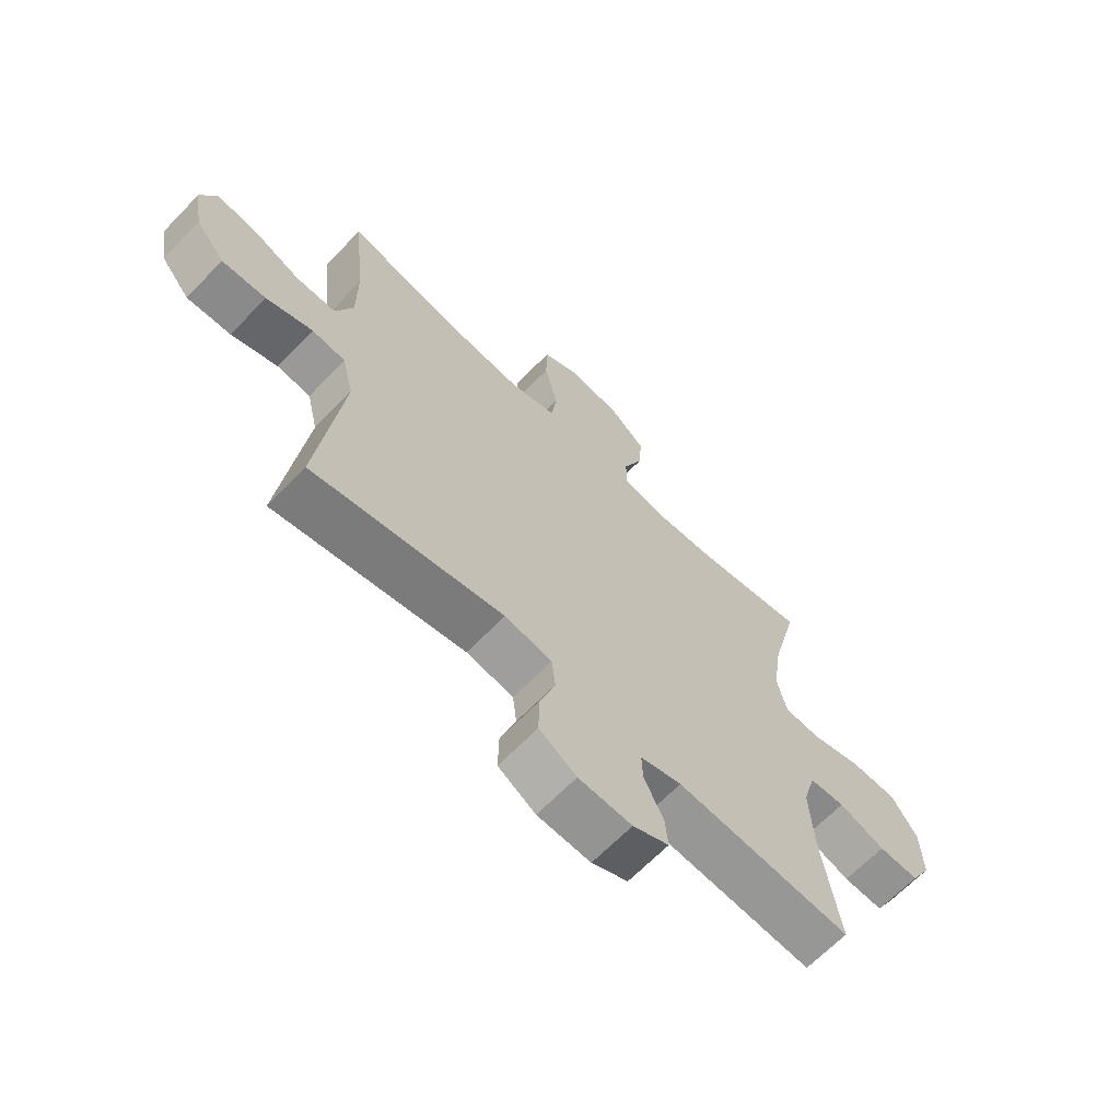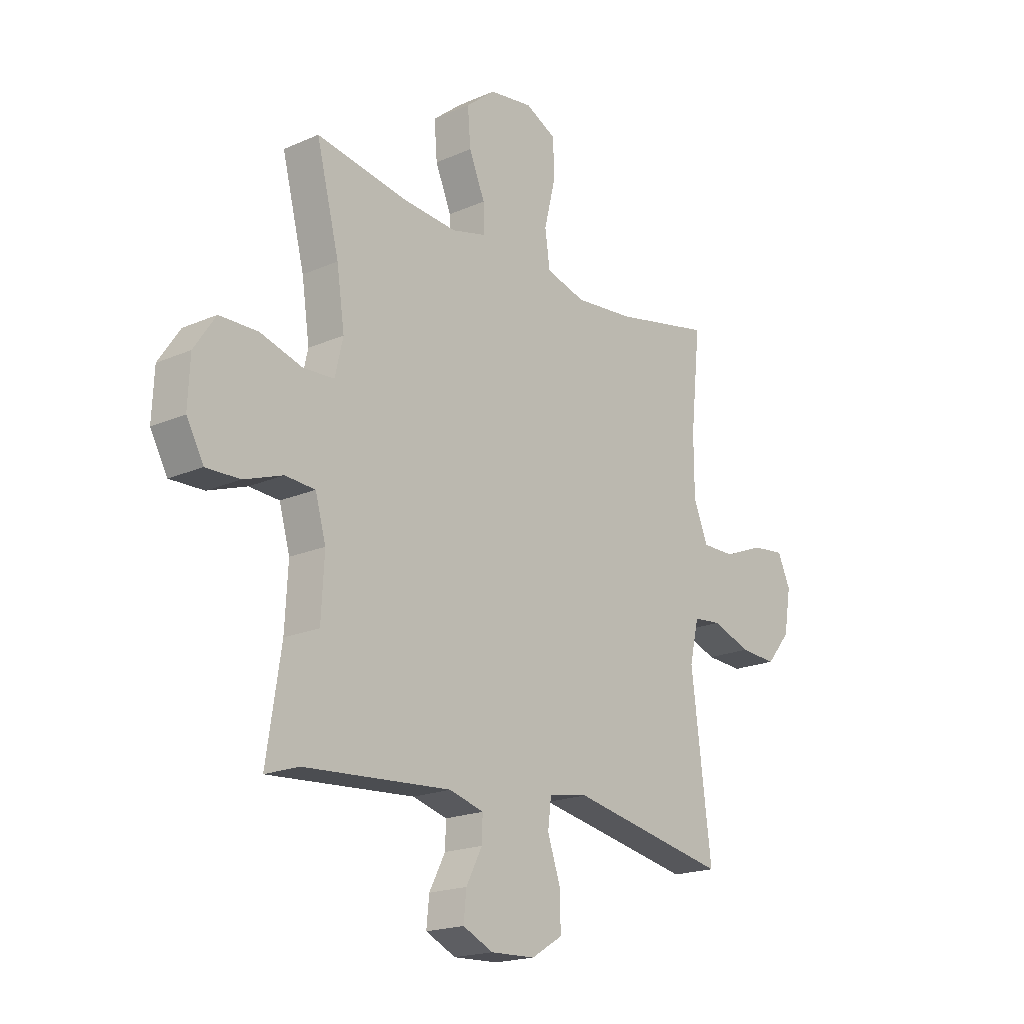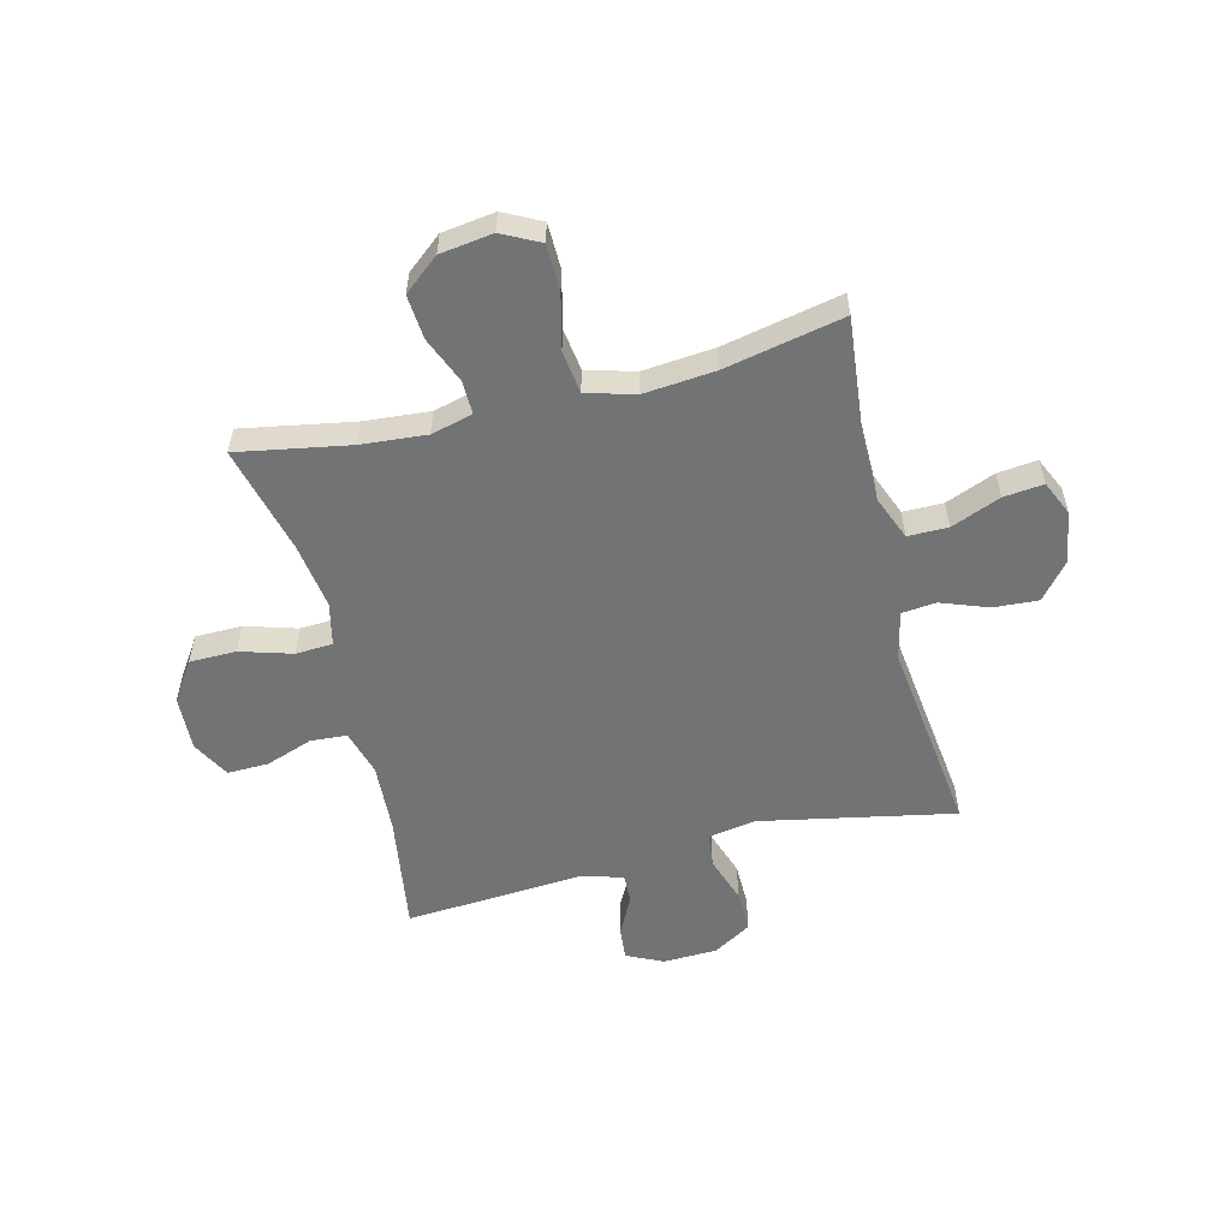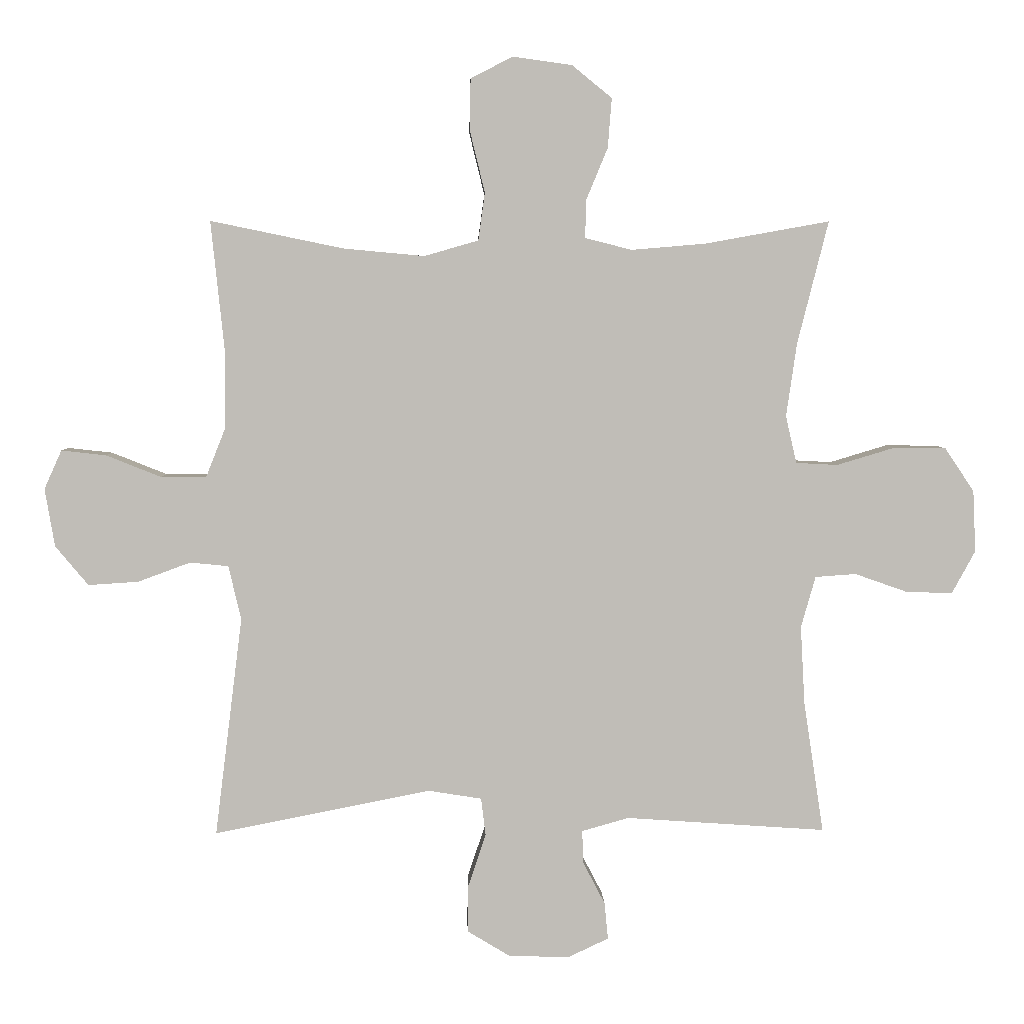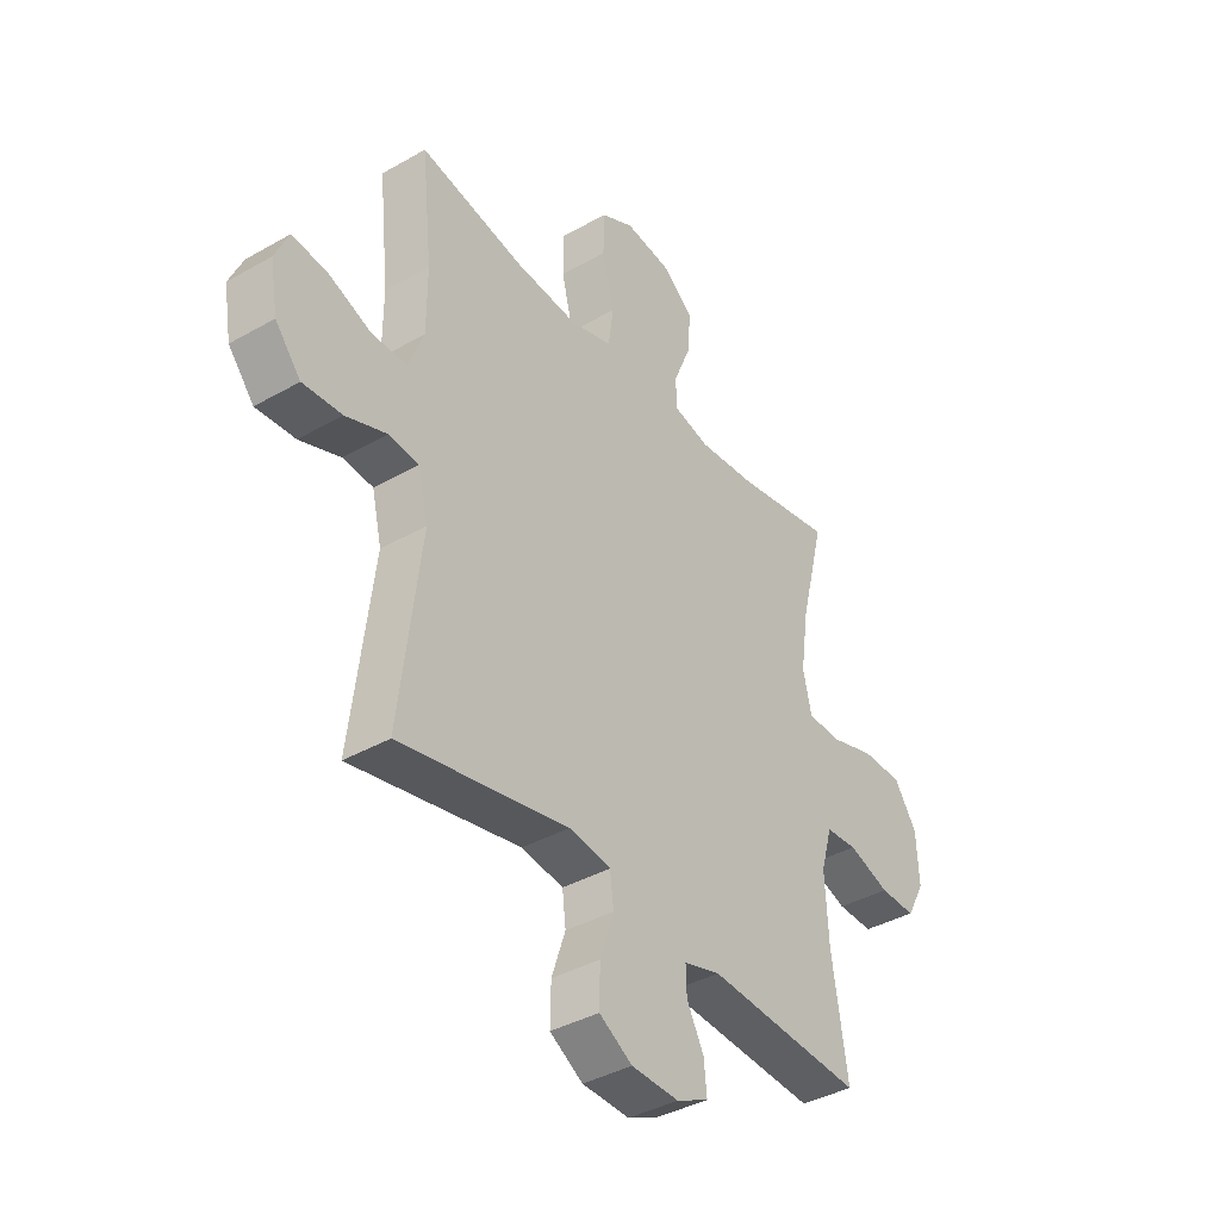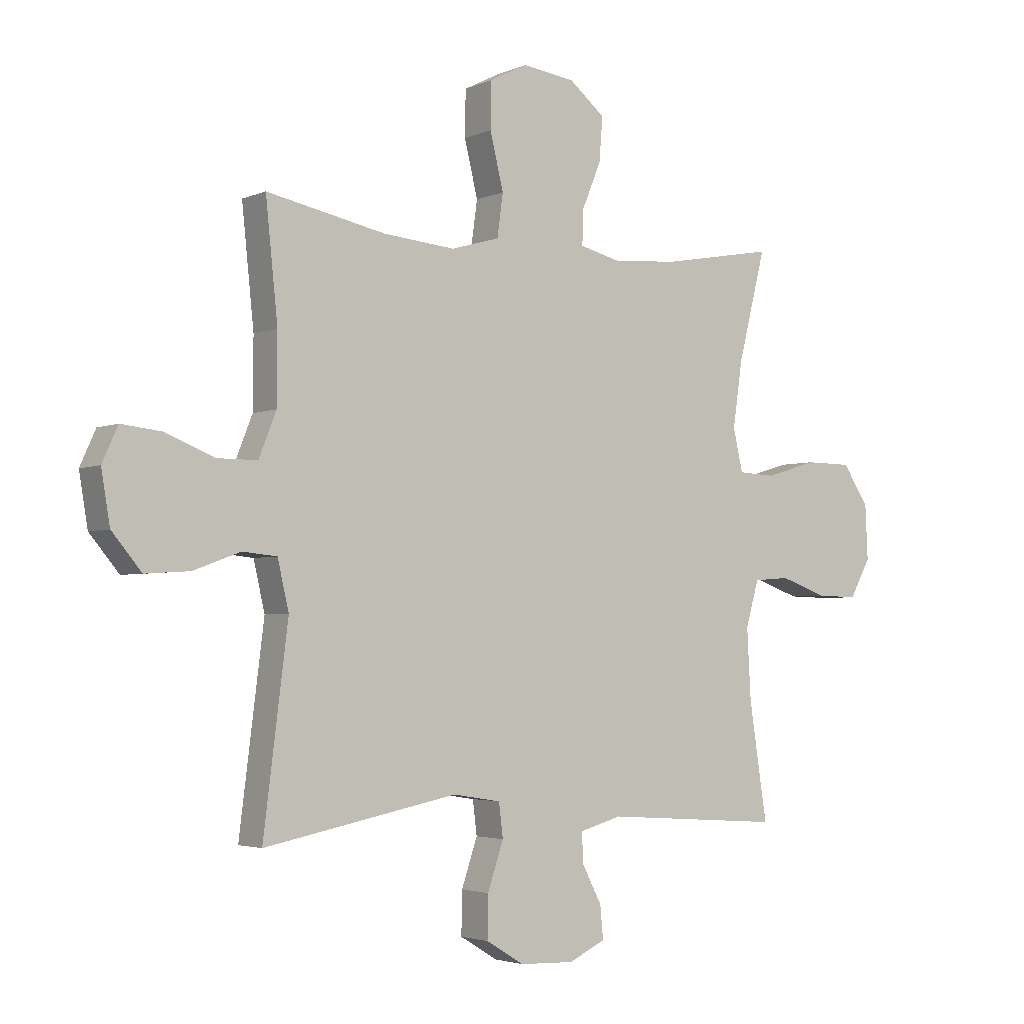
<metadata>
{"format":"obj","ext":"obj","renderer":"f3d","projection":"perspective","resolution":1024,"background":"white","views":[{"elev":-65.8,"azim":135.9,"up":"+Z"},{"elev":-19.0,"azim":-50.1,"up":"+Z"},{"elev":-55.8,"azim":14.0,"up":"+Y"},{"elev":4.7,"azim":178.5,"up":"+Z"},{"elev":-38.7,"azim":125.7,"up":"+Z"},{"elev":-3.2,"azim":144.9,"up":"+Z"}]}
</metadata>
<code>
o path2460
v -0.4488 0.0375 0.2966
v -0.4317 0.0375 0.1785
v -0.4493 0.0375 0.1018
v -0.5168 0.0375 0.09839
v -0.6098 0.0375 0.1264
v -0.6941 0.0375 0.1254
v -0.7413 0.0375 0.05508
v -0.7458 0.0375 -0.04443
v -0.7082 0.0375 -0.1131
v -0.6339 0.0375 -0.1112
v -0.5485 0.0375 -0.08119
v -0.483 0.0375 -0.08588
v -0.4595 0.0375 -0.1687
v -0.4664 0.0375 -0.2955
v -0.4987 0.0375 -0.5074
v -0.1759 0.0375 -0.4855
v -0.1002 0.0375 -0.5069
v -0.102 0.0375 -0.5602
v -0.1374 0.0375 -0.6283
v -0.1433 0.0375 -0.688
v -0.07704 0.0375 -0.7193
v 0.02084 0.0375 -0.7158
v 0.08933 0.0375 -0.6743
v 0.08805 0.0375 -0.5978
v 0.05949 0.0375 -0.5129
v 0.06681 0.0375 -0.452
v 0.1536 0.0375 -0.4382
v 0.503 0.0375 -0.5074
v 0.4587 0.0375 -0.153
v 0.4789 0.0375 -0.06553
v 0.541 0.0375 -0.05933
v 0.6259 0.0375 -0.09065
v 0.7067 0.0375 -0.09583
v 0.7599 0.0375 -0.03194
v 0.7757 0.0375 0.06141
v 0.7475 0.0375 0.124
v 0.6754 0.0375 0.116
v 0.5863 0.0375 0.08037
v 0.5135 0.0375 0.08039
v 0.4819 0.0375 0.1599
v 0.4812 0.0375 0.2847
v 0.503 0.0375 0.4945
v 0.2878 0.0375 0.4501
v 0.1578 0.0375 0.4382
v 0.07037 0.0375 0.4634
v 0.05972 0.0375 0.5403
v 0.08407 0.0375 0.6401
v 0.08262 0.0375 0.7231
v 0.01454 0.0375 0.7576
v -0.08108 0.0375 0.7444
v -0.1452 0.0375 0.6919
v -0.1388 0.0375 0.612
v -0.104 0.0375 0.5283
v -0.1028 0.0375 0.4674
v -0.1783 0.0375 0.4483
v -0.2976 0.0375 0.4585
v -0.4987 0.0375 0.4945
v -0.4488 -0.0375 0.2966
v -0.4317 -0.0375 0.1785
v -0.4493 -0.0375 0.1018
v -0.5168 -0.0375 0.09839
v -0.6098 -0.0375 0.1264
v -0.6941 -0.0375 0.1254
v -0.7413 -0.0375 0.05508
v -0.7458 -0.0375 -0.04443
v -0.7082 -0.0375 -0.1131
v -0.6339 -0.0375 -0.1112
v -0.5485 -0.0375 -0.08119
v -0.483 -0.0375 -0.08588
v -0.4595 -0.0375 -0.1687
v -0.4664 -0.0375 -0.2955
v -0.4987 -0.0375 -0.5074
v -0.1759 -0.0375 -0.4855
v -0.1002 -0.0375 -0.5069
v -0.102 -0.0375 -0.5602
v -0.1374 -0.0375 -0.6283
v -0.1433 -0.0375 -0.688
v -0.07704 -0.0375 -0.7193
v 0.02084 -0.0375 -0.7158
v 0.08933 -0.0375 -0.6743
v 0.08805 -0.0375 -0.5978
v 0.05949 -0.0375 -0.5129
v 0.06681 -0.0375 -0.452
v 0.1536 -0.0375 -0.4382
v 0.503 -0.0375 -0.5074
v 0.4587 -0.0375 -0.153
v 0.4789 -0.0375 -0.06553
v 0.541 -0.0375 -0.05933
v 0.6259 -0.0375 -0.09065
v 0.7067 -0.0375 -0.09583
v 0.7599 -0.0375 -0.03194
v 0.7757 -0.0375 0.06141
v 0.7475 -0.0375 0.124
v 0.6754 -0.0375 0.116
v 0.5863 -0.0375 0.08037
v 0.5135 -0.0375 0.08039
v 0.4819 -0.0375 0.1599
v 0.4812 -0.0375 0.2847
v 0.503 -0.0375 0.4945
v 0.2878 -0.0375 0.4501
v 0.1578 -0.0375 0.4382
v 0.07037 -0.0375 0.4634
v 0.05972 -0.0375 0.5403
v 0.08407 -0.0375 0.6401
v 0.08262 -0.0375 0.7231
v 0.01454 -0.0375 0.7576
v -0.08108 -0.0375 0.7444
v -0.1452 -0.0375 0.6919
v -0.1388 -0.0375 0.612
v -0.104 -0.0375 0.5283
v -0.1028 -0.0375 0.4674
v -0.1783 -0.0375 0.4483
v -0.2976 -0.0375 0.4585
v -0.4987 -0.0375 0.4945
v -0.7413 0.0375 0.05508
v -0.7458 0.0375 -0.04443
v -0.7082 0.0375 -0.1131
v -0.7082 0.0375 -0.1131
v -0.6941 0.0375 0.1254
v -0.6339 0.0375 -0.1112
v -0.6098 0.0375 0.1264
v -0.5485 0.0375 -0.08119
v -0.5168 0.0375 0.09839
v -0.483 0.0375 -0.08588
v -0.483 0.0375 -0.08588
v -0.4493 0.0375 0.1018
v -0.4493 0.0375 0.1018
v -0.4664 0.0375 -0.2955
v -0.4987 0.0375 -0.5074
v -0.4987 0.0375 -0.5074
v -0.4595 0.0375 -0.1687
v -0.4987 0.0375 0.4945
v -0.4987 0.0375 0.4945
v -0.4488 0.0375 0.2966
v -0.4317 0.0375 0.1785
v -0.2976 0.0375 0.4585
v -0.1783 0.0375 0.4483
v -0.1759 0.0375 -0.4855
v -0.1028 0.0375 0.4674
v -0.1028 0.0375 0.4674
v -0.1002 0.0375 -0.5069
v -0.1002 0.0375 -0.5069
v -0.08108 0.0375 0.7444
v -0.1452 0.0375 0.6919
v -0.1388 0.0375 0.612
v -0.1374 0.0375 -0.6283
v -0.1433 0.0375 -0.688
v -0.1433 0.0375 -0.688
v -0.07704 0.0375 -0.7193
v -0.104 0.0375 0.5283
v -0.102 0.0375 -0.5602
v 0.01454 0.0375 0.7576
v 0.02084 0.0375 -0.7158
v 0.08262 0.0375 0.7231
v 0.08262 0.0375 0.7231
v 0.08933 0.0375 -0.6743
v 0.05949 0.0375 -0.5129
v 0.06681 0.0375 -0.452
v 0.06681 0.0375 -0.452
v 0.08805 0.0375 -0.5978
v 0.08407 0.0375 0.6401
v 0.05972 0.0375 0.5403
v 0.07037 0.0375 0.4634
v 0.07037 0.0375 0.4634
v 0.1536 0.0375 -0.4382
v 0.1578 0.0375 0.4382
v 0.2878 0.0375 0.4501
v 0.503 0.0375 0.4945
v 0.503 0.0375 0.4945
v 0.4812 0.0375 0.2847
v 0.4587 0.0375 -0.153
v 0.4789 0.0375 -0.06553
v 0.4789 0.0375 -0.06553
v 0.503 0.0375 -0.5074
v 0.503 0.0375 -0.5074
v 0.4819 0.0375 0.1599
v 0.541 0.0375 -0.05933
v 0.5135 0.0375 0.08039
v 0.5135 0.0375 0.08039
v 0.5863 0.0375 0.08037
v 0.6259 0.0375 -0.09065
v 0.6754 0.0375 0.116
v 0.7067 0.0375 -0.09583
v 0.7475 0.0375 0.124
v 0.7475 0.0375 0.124
v 0.7599 0.0375 -0.03194
v 0.7757 0.0375 0.06141
v -0.7413 -0.0375 0.05508
v -0.7458 -0.0375 -0.04443
v -0.7082 -0.0375 -0.1131
v -0.7082 -0.0375 -0.1131
v -0.6941 -0.0375 0.1254
v -0.6339 -0.0375 -0.1112
v -0.6098 -0.0375 0.1264
v -0.5485 -0.0375 -0.08119
v -0.5168 -0.0375 0.09839
v -0.483 -0.0375 -0.08588
v -0.483 -0.0375 -0.08588
v -0.4493 -0.0375 0.1018
v -0.4493 -0.0375 0.1018
v -0.4664 -0.0375 -0.2955
v -0.4987 -0.0375 -0.5074
v -0.4987 -0.0375 -0.5074
v -0.4595 -0.0375 -0.1687
v -0.4987 -0.0375 0.4945
v -0.4987 -0.0375 0.4945
v -0.4488 -0.0375 0.2966
v -0.4317 -0.0375 0.1785
v -0.2976 -0.0375 0.4585
v -0.1783 -0.0375 0.4483
v -0.1759 -0.0375 -0.4855
v -0.1028 -0.0375 0.4674
v -0.1028 -0.0375 0.4674
v -0.1002 -0.0375 -0.5069
v -0.1002 -0.0375 -0.5069
v -0.08108 -0.0375 0.7444
v -0.1452 -0.0375 0.6919
v -0.1388 -0.0375 0.612
v -0.1374 -0.0375 -0.6283
v -0.1433 -0.0375 -0.688
v -0.1433 -0.0375 -0.688
v -0.07704 -0.0375 -0.7193
v -0.104 -0.0375 0.5283
v -0.102 -0.0375 -0.5602
v 0.01454 -0.0375 0.7576
v 0.02084 -0.0375 -0.7158
v 0.08262 -0.0375 0.7231
v 0.08262 -0.0375 0.7231
v 0.08933 -0.0375 -0.6743
v 0.05949 -0.0375 -0.5129
v 0.06681 -0.0375 -0.452
v 0.06681 -0.0375 -0.452
v 0.08805 -0.0375 -0.5978
v 0.08407 -0.0375 0.6401
v 0.05972 -0.0375 0.5403
v 0.07037 -0.0375 0.4634
v 0.07037 -0.0375 0.4634
v 0.1536 -0.0375 -0.4382
v 0.1578 -0.0375 0.4382
v 0.2878 -0.0375 0.4501
v 0.503 -0.0375 0.4945
v 0.503 -0.0375 0.4945
v 0.4812 -0.0375 0.2847
v 0.4587 -0.0375 -0.153
v 0.4789 -0.0375 -0.06553
v 0.4789 -0.0375 -0.06553
v 0.503 -0.0375 -0.5074
v 0.503 -0.0375 -0.5074
v 0.4819 -0.0375 0.1599
v 0.541 -0.0375 -0.05933
v 0.5135 -0.0375 0.08039
v 0.5135 -0.0375 0.08039
v 0.5863 -0.0375 0.08037
v 0.6259 -0.0375 -0.09065
v 0.6754 -0.0375 0.116
v 0.7067 -0.0375 -0.09583
v 0.7475 -0.0375 0.124
v 0.7475 -0.0375 0.124
v 0.7599 -0.0375 -0.03194
v 0.7757 -0.0375 0.06141
f 249 239 245
f 223 235 218
f 211 201 202
f 256 259 254
f 230 224 233
f 211 204 201
f 227 225 234
f 231 199 204
f 188 194 192
f 207 209 205
f 253 259 255
f 257 255 260
f 231 239 199
f 234 218 235
f 212 235 223
f 216 234 225
f 239 249 240
f 236 208 199
f 233 226 229
f 224 219 222
f 250 253 251
f 251 249 245
f 250 251 245
f 244 238 247
f 245 231 244
f 193 188 189
f 235 212 236
f 197 196 195
f 231 204 211
f 243 240 249
f 216 218 234
f 231 211 214
f 240 243 241
f 218 216 217
f 195 194 193
f 208 210 207
f 230 214 224
f 236 199 239
f 260 255 259
f 212 210 208
f 259 253 254
f 231 214 230
f 226 224 222
f 233 224 226
f 254 253 250
f 245 239 231
f 236 212 208
f 199 197 204
f 193 189 190
f 194 195 196
f 194 188 193
f 207 210 209
f 222 219 220
f 199 196 197
f 244 231 238
f 7 8 65 64
f 8 118 191 65
f 6 7 64 63
f 9 10 67 66
f 5 6 63 62
f 10 11 68 67
f 4 5 62 61
f 11 125 198 68
f 127 4 61 200
f 14 130 203 71
f 12 13 70 69
f 133 1 58 206
f 13 14 71 70
f 2 3 60 59
f 1 2 59 58
f 56 57 114 113
f 55 56 113 112
f 15 16 73 72
f 140 55 112 213
f 16 142 215 73
f 50 51 108 107
f 51 52 109 108
f 19 148 221 76
f 20 21 78 77
f 52 53 110 109
f 18 19 76 75
f 53 54 111 110
f 17 18 75 74
f 49 50 107 106
f 21 22 79 78
f 155 49 106 228
f 22 23 80 79
f 25 159 232 82
f 24 25 82 81
f 23 24 81 80
f 47 48 105 104
f 46 47 104 103
f 164 46 103 237
f 26 27 84 83
f 44 45 102 101
f 43 44 101 100
f 169 43 100 242
f 41 42 99 98
f 29 173 246 86
f 175 29 86 248
f 27 28 85 84
f 40 41 98 97
f 30 31 88 87
f 179 40 97 252
f 38 39 96 95
f 31 32 89 88
f 37 38 95 94
f 32 33 90 89
f 185 37 94 258
f 33 34 91 90
f 35 36 93 92
f 34 35 92 91
f 176 172 166
f 150 145 162
f 138 129 128
f 183 181 186
f 157 160 151
f 138 128 131
f 154 161 152
f 158 131 126
f 115 119 121
f 134 132 136
f 180 182 186
f 184 187 182
f 158 126 166
f 161 162 145
f 139 150 162
f 143 152 161
f 166 167 176
f 163 126 135
f 160 156 153
f 151 149 146
f 177 178 180
f 178 172 176
f 177 172 178
f 171 174 165
f 172 171 158
f 120 116 115
f 162 163 139
f 124 122 123
f 158 138 131
f 170 176 167
f 143 161 145
f 158 141 138
f 167 168 170
f 145 144 143
f 122 120 121
f 135 134 137
f 157 151 141
f 163 166 126
f 187 186 182
f 139 135 137
f 186 181 180
f 158 157 141
f 153 149 151
f 160 153 151
f 181 177 180
f 172 158 166
f 163 135 139
f 126 131 124
f 120 117 116
f 121 123 122
f 121 120 115
f 134 136 137
f 149 147 146
f 126 124 123
f 171 165 158

</code>
